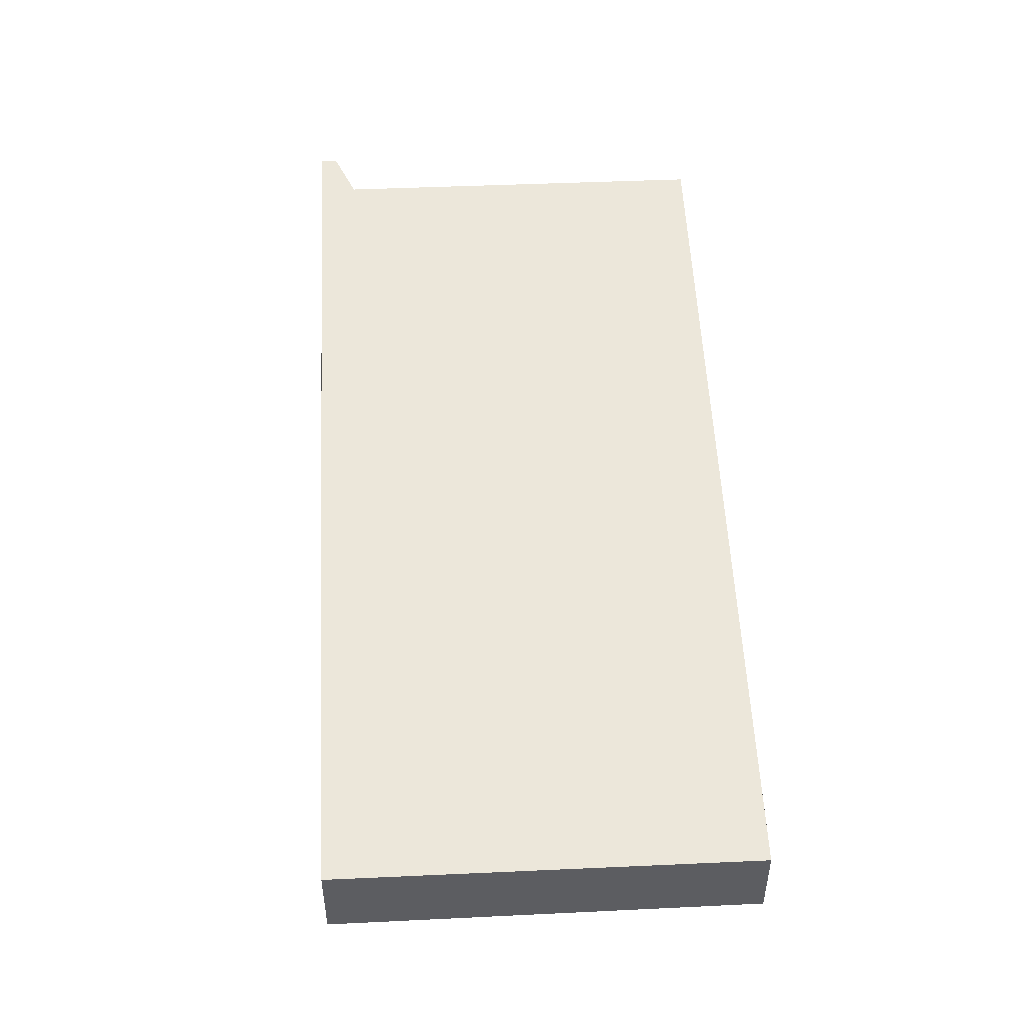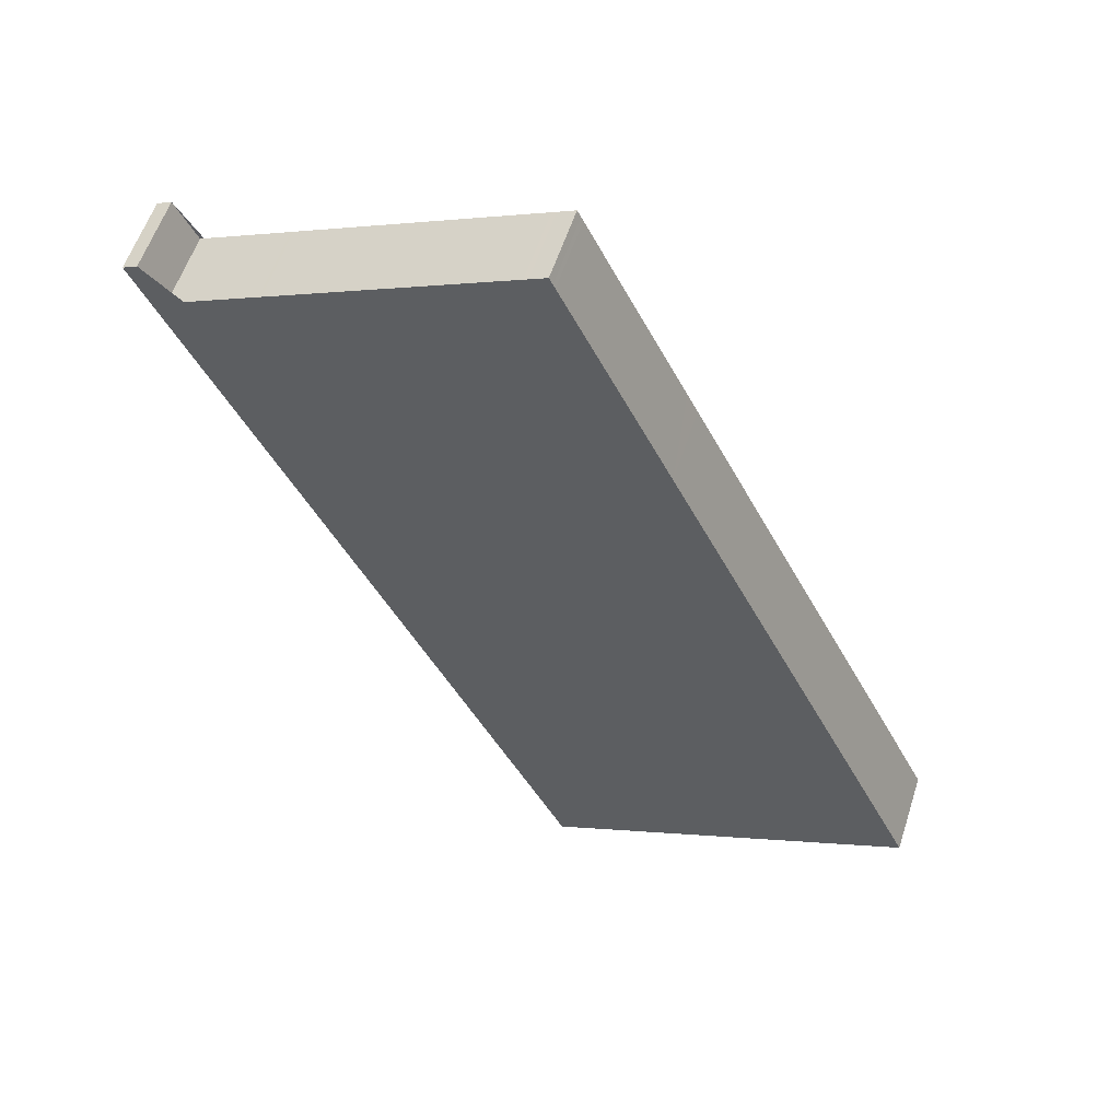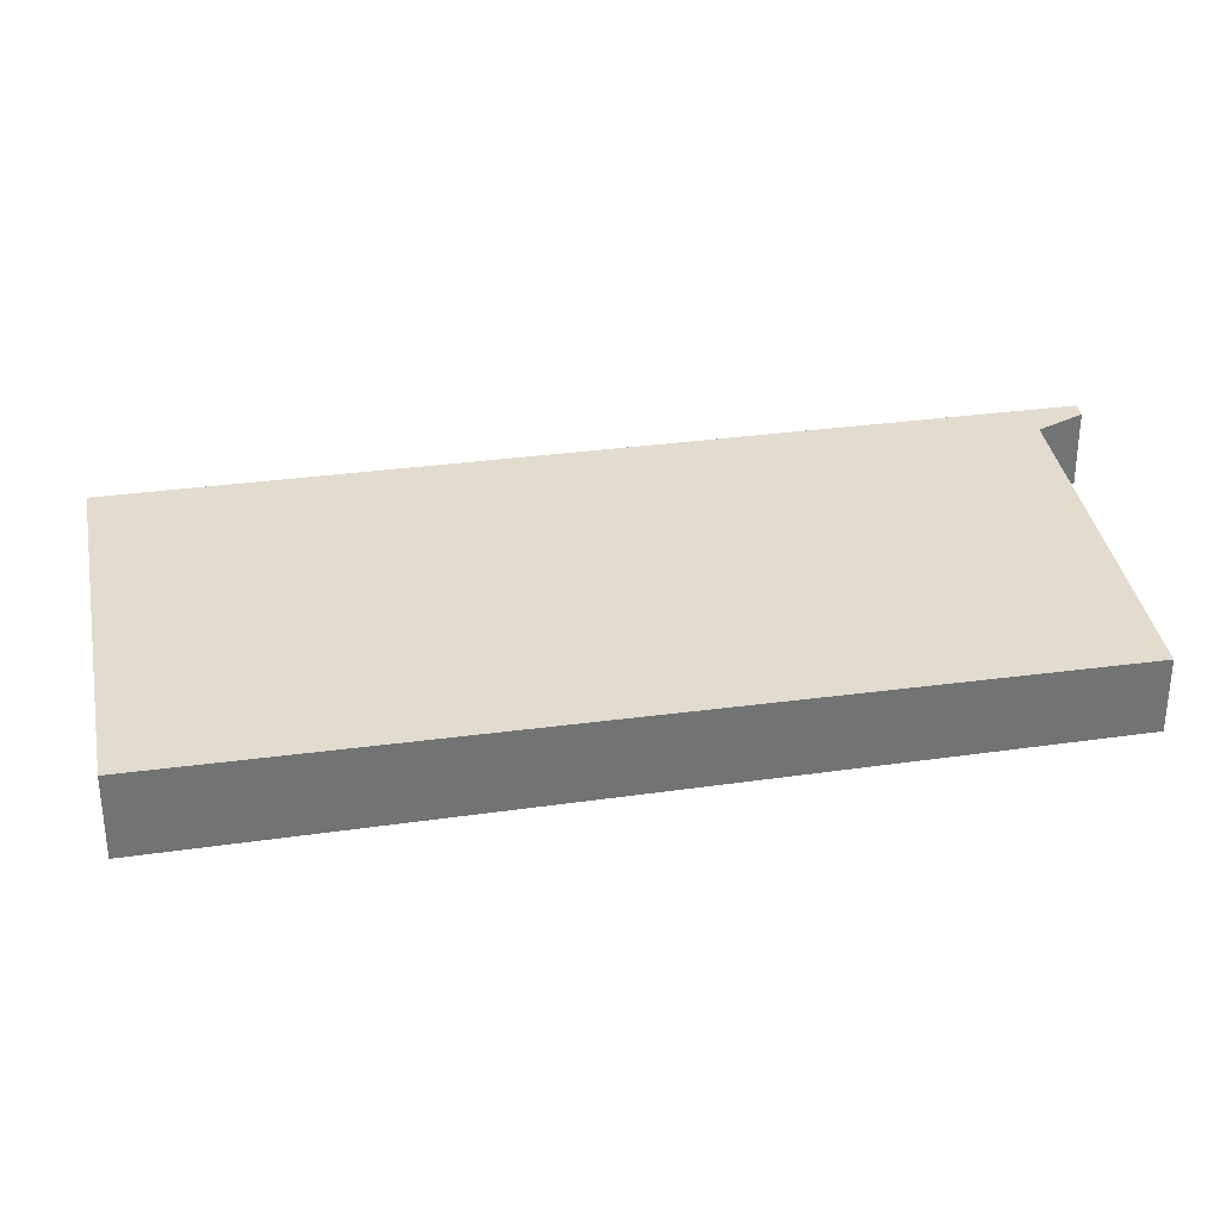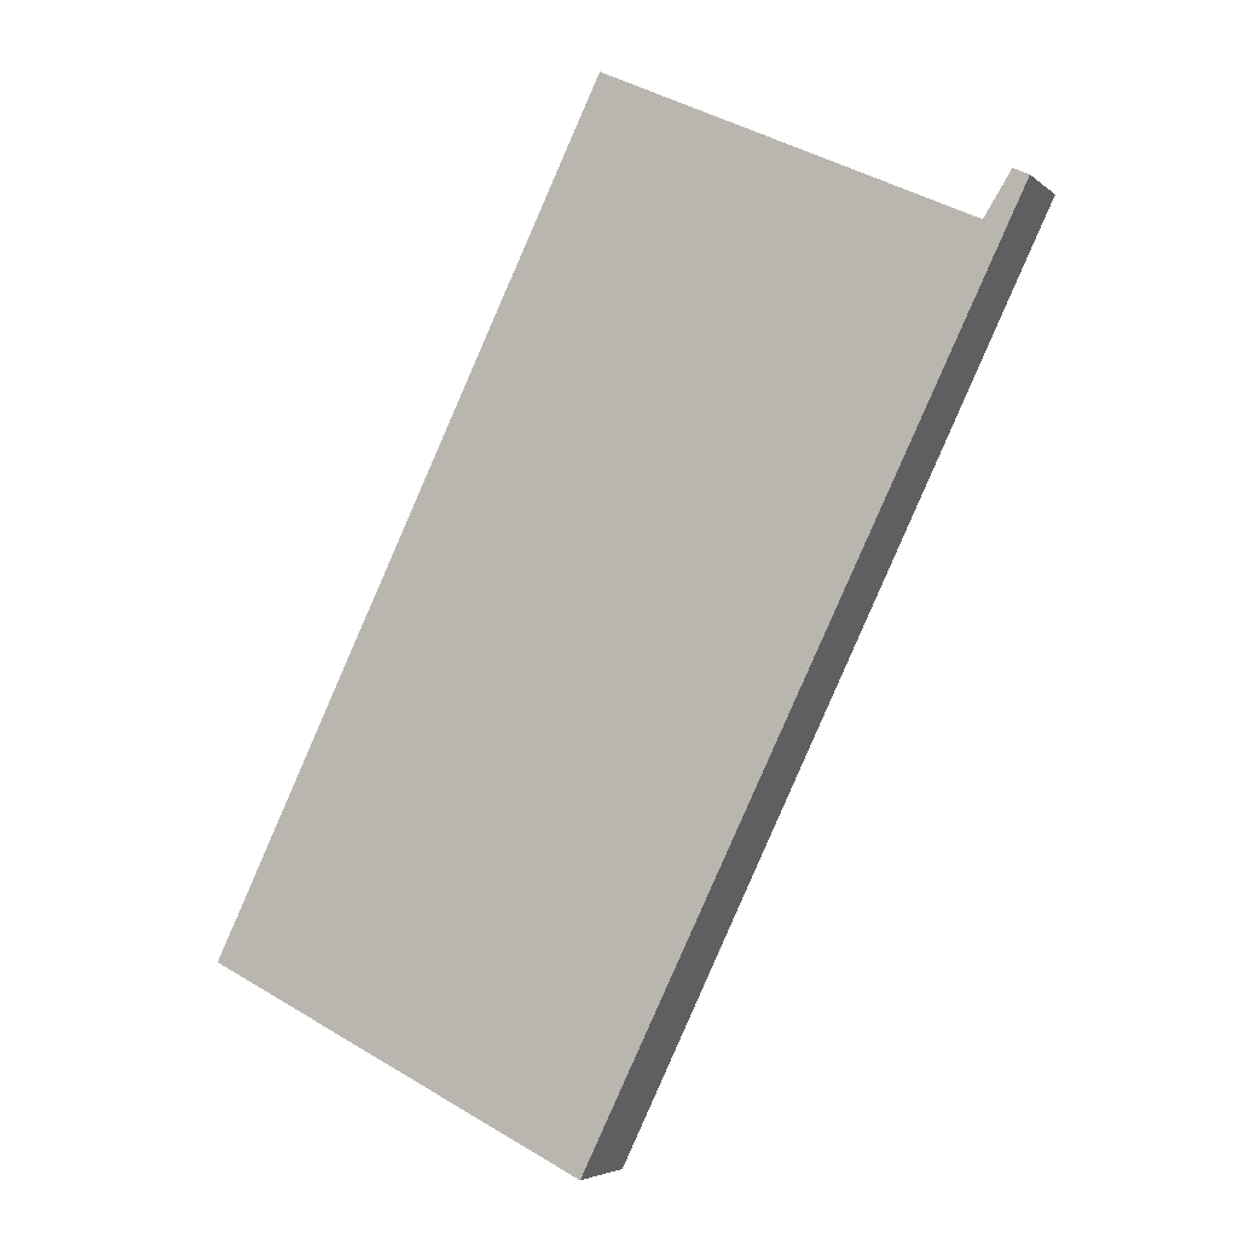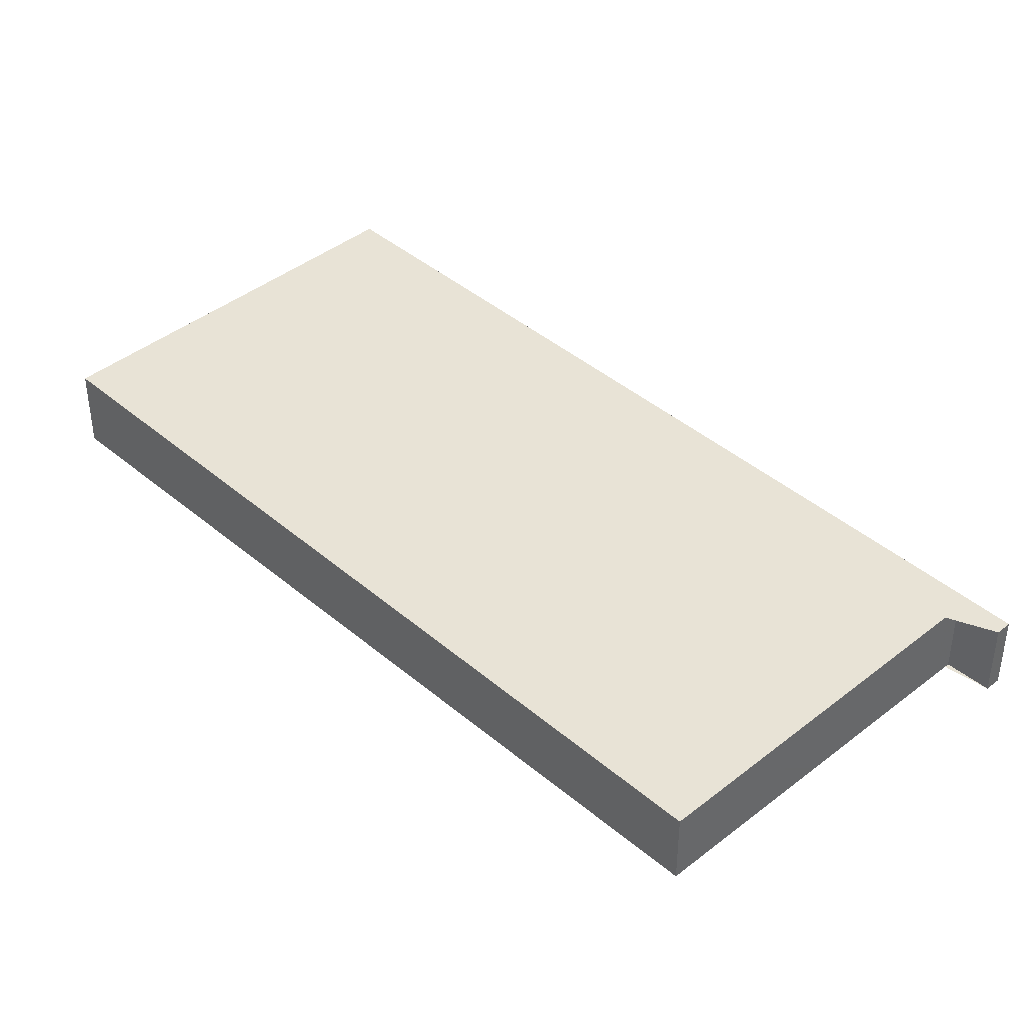
<metadata>
{"format":"obj","ext":"obj","renderer":"f3d","projection":"perspective","resolution":1024,"background":"white","views":[{"elev":52.8,"azim":22.9,"up":"+Z"},{"elev":57.3,"azim":17.9,"up":"+Y"},{"elev":34.7,"azim":105.6,"up":"+Z"},{"elev":-4.5,"azim":-155.5,"up":"+Y"},{"elev":41.4,"azim":161.7,"up":"+Z"}]}
</metadata>
<code>
v -2495 -1750 -0.9783
v -2490 -1761 -1.107
v -2495 -1763 -1.15
v -2500 -1752 -1.014
v -2500 -1752 -1.013
v -2500 -1752 -1.019
v -2500 -1753 -1.022
v -2495 -1750 -0.9795
v -2496 -1751 -0.987
v -2496 -1751 -0.9881
v -2491 -1761 -1.116
v -2495 -1752 -1.006
v -2494 -1752 -0.997
v -2499 -1754 -1.04
v -2497 -1753 -1.024
v -2498 -1752 -1.007
v -2493 -1762 -1.135
v -2498 -1753 -1.027
v -2498 -1752 -1.01
v -2493 -1762 -1.138
v -2498 -1756 -1.059
v -2497 -1755 -1.047
v -2497 -1755 -1.044
v -2499 -1754 -1.039
v -2498 -1755 -1.058
v -2495 -1763 -1.149
v -2496 -1761 -1.125
v -2494 -1760 -1.114
v -2496 -1761 -1.126
v -2494 -1761 -1.121
v -2495 -1761 -1.133
v -2495 -1762 -1.134
v -2493 -1762 -1.136
v -2495 -1763 -1.147
v -2495 -1763 -1.149
v -2495 -1762 -1.136
v -2494 -1761 -1.125
v -2495 -1762 -1.138
v -2498 -1752 -1.006
v -2498 -1752 -1.009
v -2494 -1754 -1.025
v -2493 -1753 -1.016
v -2500 -1752 -1.021
v -2500 -1752 -1.013
v -2494 -1760 -1.111
v -2492 -1759 -1.092
v -2491 -1759 -1.083
v -2492 -1760 -1.099
v -2494 -1761 -1.118
v -2491 -1759 -1.091
v -2491 -1761 -1.114
v -2493 -1762 -1.133
v -2490 -1760 -1.105
v -2493 -1761 -1.122
v -2491 -1760 -1.103
v -2490 -1760 -1.095
v -2496 -1751 -0.9916
v -2495 -1750 -0.983
v -2498 -1752 -1.01
v -2498 -1752 -1.013
v -2500 -1753 -1.026
v -2499 -1753 -1.025
v -2495 -1750 -0.9809
v -2495 -1750 -0.982
v -2491 -1759 -1.086
v -2491 -1759 -1.093
v -2495 -1751 -0.9855
v -2494 -1752 -0.9995
v -2494 -1753 -1.019
v -2491 -1760 -1.097
v -2490 -1761 -1.108
v -2490 -1761 -1.11
v -2499 -1754 -1.037
v -2498 -1755 -1.057
v -2495 -1761 -1.124
v -2495 -1761 -1.131
v -2495 -1762 -1.135
v -2495 -1763 -1.146
v -2494 -1763 -1.148
v -2499 -1753 -1.023
v -2500 -1752 -1.019
v -2499 -1752 -1.02
v -2498 -1752 -1.011
v -2499 -1752 -1.021
v -2495 -1750 -0.9827
v -2496 -1751 -0.9889
v -2498 -1752 -1.008
v -2500 -1753 -1.022
v -2500 -1753 -1.023
v -2495 -1750 -0.9802
v -2499 -1754 -1.036
v -2499 -1753 -1.022
v -2499 -1752 -1.019
v -2499 -1752 -1.017
v -2499 -1752 -1.02
v -2498 -1755 -1.056
v -2495 -1761 -1.13
v -2495 -1761 -1.122
v -2494 -1763 -1.145
v -2495 -1762 -1.134
v -2494 -1763 -1.147
v -2495 -1751 -0.985
v -2495 -1750 -0.9822
v -2495 -1750 -0.9815
v -2495 -1750 -0.9803
v -2491 -1759 -1.093
v -2491 -1759 -1.085
v -2494 -1752 -0.999
v -2494 -1753 -1.018
v -2490 -1760 -1.107
v -2491 -1760 -1.097
v -2490 -1761 -1.109
v -2498 -1755 -1.056
v -2498 -1755 -1.055
v -2497 -1755 -1.043
v -2497 -1754 -1.04
v -2498 -1755 -1.053
v -2498 -1755 -1.052
v -2494 -1753 -1.015
v -2494 -1753 -1.015
v -2495 -1753 -1.022
v -2494 -1753 -1.013
v -2498 -1756 -1.067
v -2498 -1756 -1.069
v -2498 -1756 -1.07
v -2497 -1756 -1.066
v -2493 -1754 -1.029
v -2493 -1754 -1.029
v -2494 -1754 -1.035
v -2496 -1756 -1.054
v -2496 -1756 -1.057
v -2493 -1754 -1.027
v -2496 -1761 -1.123
v -2496 -1761 -1.122
v -2496 -1761 -1.124
v -2495 -1761 -1.121
v -2491 -1759 -1.084
v -2491 -1759 -1.084
v -2494 -1760 -1.109
v -2492 -1759 -1.09
v -2494 -1760 -1.112
v -2491 -1758 -1.082
v -2495 -1762 -1.143
v -2495 -1762 -1.144
v -2495 -1762 -1.146
v -2495 -1762 -1.142
v -2490 -1760 -1.104
v -2490 -1760 -1.105
v -2491 -1761 -1.111
v -2493 -1762 -1.13
v -2494 -1762 -1.133
v -2490 -1760 -1.102
v -2498 -1752 -1.013
v -2498 -1753 -1.027
v -2498 -1752 -1.009
v -2498 -1752 -1.01
v -2498 -1752 -1.011
v -2497 -1755 -1.043
v -2497 -1755 -1.047
v -2494 -1760 -1.114
v -2494 -1761 -1.121
v -2496 -1756 -1.057
v -2494 -1761 -1.125
v -2494 -1762 -1.133
v -2493 -1762 -1.136
v -2493 -1762 -1.138
v -2494 -1760 -1.112
v -2495 -1750 -0.9795
v -2495 -1750 -0.9783
v -2495 -1750 0
v -2495 -1750 0
v -2490 -1761 -1.109
v -2490 -1761 -1.107
v -2490 -1761 2.22e-16
v -2490 -1761 0
v -2495 -1763 -1.149
v -2495 -1763 -1.15
v -2495 -1763 0
v -2495 -1763 0
v -2500 -1752 -1.013
v -2500 -1752 -1.014
v -2500 -1752 0
v -2500 -1752 0
v -2500 -1752 -1.019
v -2500 -1752 -1.013
v -2500 -1752 0
v -2500 -1752 0
v -2500 -1752 -1.019
v -2500 -1752 -1.019
v -2500 -1752 0
v -2500 -1752 0
v -2500 -1752 -1.014
v -2500 -1753 -1.022
v -2500 -1753 0
v -2500 -1752 0
v -2495 -1750 -0.9802
v -2495 -1750 -0.9795
v -2495 -1750 0
v -2495 -1750 -1.11e-16
v -2495 -1750 -0.9809
v -2496 -1751 -0.987
v -2496 -1751 -1.11e-16
v -2495 -1750 1.11e-16
v -2493 -1762 -1.135
v -2491 -1761 -1.116
v -2491 -1761 0
v -2493 -1762 0
v -2494 -1753 -1.013
v -2494 -1752 -0.997
v -2494 -1752 -1.11e-16
v -2494 -1753 0
v -2500 -1753 -1.026
v -2499 -1754 -1.04
v -2499 -1754 0
v -2500 -1753 0
v -2493 -1762 -1.138
v -2493 -1762 -1.135
v -2493 -1762 0
v -2493 -1762 -2.22e-16
v -2493 -1762 -1.138
v -2493 -1762 -1.138
v -2493 -1762 -2.22e-16
v -2493 -1762 0
v -2498 -1755 -1.056
v -2498 -1756 -1.059
v -2498 -1756 0
v -2498 -1755 0
v -2495 -1763 -1.15
v -2495 -1763 -1.149
v -2495 -1763 -2.22e-16
v -2495 -1763 0
v -2496 -1761 -1.124
v -2496 -1761 -1.126
v -2496 -1761 0
v -2496 -1761 0
v -2496 -1761 -1.126
v -2495 -1762 -1.134
v -2495 -1762 -2.22e-16
v -2496 -1761 0
v -2495 -1762 -1.146
v -2495 -1763 -1.149
v -2495 -1763 0
v -2495 -1762 0
v -2495 -1762 -1.134
v -2495 -1762 -1.138
v -2495 -1762 0
v -2495 -1762 -2.22e-16
v -2496 -1751 -0.987
v -2498 -1752 -1.006
v -2498 -1752 -2.22e-16
v -2496 -1751 -1.11e-16
v -2498 -1752 -1.006
v -2498 -1752 -1.009
v -2498 -1752 0
v -2498 -1752 -2.22e-16
v -2493 -1754 -1.027
v -2493 -1753 -1.016
v -2493 -1753 0
v -2493 -1754 0
v -2500 -1752 -1.013
v -2500 -1752 -1.013
v -2500 -1752 0
v -2500 -1752 0
v -2491 -1759 -1.091
v -2491 -1759 -1.083
v -2491 -1759 0
v -2491 -1759 0
v -2490 -1760 -1.095
v -2491 -1759 -1.091
v -2491 -1759 0
v -2490 -1760 0
v -2490 -1761 -1.107
v -2490 -1760 -1.105
v -2490 -1760 0
v -2490 -1761 2.22e-16
v -2490 -1760 -1.102
v -2490 -1760 -1.095
v -2490 -1760 0
v -2490 -1760 0
v -2494 -1752 -0.997
v -2495 -1750 -0.983
v -2495 -1750 0
v -2494 -1752 -1.11e-16
v -2500 -1753 -1.023
v -2500 -1753 -1.026
v -2500 -1753 0
v -2500 -1753 0
v -2495 -1750 -0.9803
v -2495 -1750 -0.9809
v -2495 -1750 1.11e-16
v -2495 -1750 0
v -2491 -1761 -1.116
v -2490 -1761 -1.11
v -2490 -1761 0
v -2491 -1761 0
v -2495 -1763 -1.149
v -2494 -1763 -1.148
v -2494 -1763 0
v -2495 -1763 -2.22e-16
v -2499 -1752 -1.017
v -2500 -1752 -1.019
v -2500 -1752 0
v -2499 -1752 0
v -2500 -1753 -1.022
v -2500 -1753 -1.023
v -2500 -1753 0
v -2500 -1753 0
v -2495 -1750 -0.983
v -2495 -1750 -0.9802
v -2495 -1750 -1.11e-16
v -2495 -1750 0
v -2498 -1752 -1.009
v -2499 -1752 -1.017
v -2499 -1752 0
v -2498 -1752 0
v -2494 -1763 -1.148
v -2494 -1763 -1.147
v -2494 -1763 0
v -2494 -1763 0
v -2495 -1750 -0.9783
v -2495 -1750 -0.9803
v -2495 -1750 0
v -2495 -1750 0
v -2490 -1761 -1.11
v -2490 -1761 -1.109
v -2490 -1761 0
v -2490 -1761 0
v -2499 -1754 -1.04
v -2498 -1755 -1.056
v -2498 -1755 0
v -2499 -1754 0
v -2493 -1753 -1.016
v -2494 -1753 -1.013
v -2494 -1753 0
v -2493 -1753 0
v -2498 -1756 -1.059
v -2498 -1756 -1.07
v -2498 -1756 -2.22e-16
v -2498 -1756 0
v -2491 -1758 -1.082
v -2493 -1754 -1.027
v -2493 -1754 0
v -2491 -1758 0
v -2498 -1756 -1.07
v -2496 -1761 -1.124
v -2496 -1761 0
v -2498 -1756 -2.22e-16
v -2491 -1759 -1.083
v -2491 -1758 -1.082
v -2491 -1758 0
v -2491 -1759 0
v -2495 -1762 -1.138
v -2495 -1762 -1.146
v -2495 -1762 0
v -2495 -1762 0
v -2490 -1760 -1.105
v -2490 -1760 -1.102
v -2490 -1760 0
v -2490 -1760 0
v -2498 -1752 -1.009
v -2498 -1752 -1.009
v -2498 -1752 0
v -2498 -1752 0
v -2494 -1763 -1.147
v -2493 -1762 -1.138
v -2493 -1762 0
v -2494 -1763 0
v -2495 -1750 0
v -2490 -1761 0
v -2495 -1763 0
v -2500 -1752 0
v -2500 -1752 0
v -2500 -1752 0
f 49 45 46 48
f 39 9 10 16
f 64 10 9 63
f 66 48 46 65
f 68 12 57 67
f 57 12 15 59
f 59 15 18 60
f 30 28 45 49
f 62 24 14 61
f 32 29 27 31
f 114 25 21 113
f 116 23 22 115
f 117 74 25 114
f 76 31 27 75
f 124 25 74 123
f 125 21 25 124
f 144 36 77 143
f 145 38 36 144
f 79 26 34 78
f 34 26 3 35
f 77 36 31 76
f 38 32 31 36
f 40 39 16 19
f 43 7 4 44
f 121 41 23 116
f 119 69 41 121
f 73 24 62 80
f 82 43 44 5 6 81
f 130 23 41 129
f 129 41 69 128
f 131 22 23 130
f 150 54 55 149
f 149 55 70 148
f 151 37 54 150
f 51 11 17 52
f 72 11 51 71
f 52 17 20 33
f 54 49 48 55
f 70 55 48 66
f 37 30 49 54
f 86 10 64 85
f 87 16 10 86
f 83 19 16 87
f 89 7 43 88
f 88 43 82 84
f 105 1 8 104
f 107 47 50 106
f 102 58 13 108
f 122 42 109 120
f 127 109 42 132
f 147 111 56 152
f 110 53 2 112
f 106 50 56 111
f 104 8 90 103
f 159 96 118 158
f 161 97 98 160
f 162 126 96 159
f 164 146 100 163
f 166 101 99 165
f 163 100 97 161
f 154 91 92 153
f 156 93 94 155
f 157 95 93 156
f 153 92 95 157
f 85 67 57 86
f 86 57 59 87
f 87 59 60 83
f 88 62 61 89
f 84 80 62 88
f 103 90 58 102
f 91 73 80 92
f 93 82 81 94
f 95 84 82 93
f 92 80 84 95
f 118 96 74 117
f 97 76 75 98
f 123 74 96 126
f 143 77 100 146
f 101 79 78 99
f 100 77 76 97
f 102 67 85 103
f 104 64 63 105
f 106 66 65 107
f 108 68 67 102
f 120 109 69 119
f 128 69 109 127
f 148 70 111 147
f 112 72 71 110
f 111 70 66 106
f 103 85 64 104
f 113 14 24 114
f 115 18 15 116
f 114 24 73 117
f 117 73 91 118
f 119 68 108 120
f 116 15 12 121
f 121 12 68 119
f 120 108 13 122
f 158 118 91 154
f 134 75 27 133
f 133 27 29 135
f 136 98 75 134
f 138 107 65 137
f 140 46 45 139
f 137 65 46 140
f 139 45 28 141
f 142 47 107 138
f 160 98 136 167
f 133 124 123 134
f 135 125 124 133
f 134 123 126 136
f 137 128 127 138
f 139 130 129 140
f 140 129 128 137
f 141 131 130 139
f 138 127 132 142
f 167 136 126 162
f 143 78 34 144
f 144 34 35 145
f 146 99 78 143
f 147 110 71 148
f 149 51 52 150
f 148 71 51 149
f 150 52 33 151
f 152 53 110 147
f 165 99 146 164
f 153 60 18 154
f 155 40 19 156
f 156 19 83 157
f 157 83 60 153
f 158 115 22 159
f 160 28 30 161
f 159 22 131 162
f 163 37 151 164
f 165 33 20 166
f 161 30 37 163
f 154 18 115 158
f 167 141 28 160
f 162 131 141 167
f 164 151 33 165
f 169 170 171 168
f 173 174 175 172
f 177 178 179 176
f 181 182 183 180
f 185 186 187 184
f 189 190 191 188
f 193 194 195 192
f 197 198 199 196
f 201 202 203 200
f 205 206 207 204
f 209 210 211 208
f 213 214 215 212
f 217 218 219 216
f 221 222 223 220
f 225 226 227 224
f 229 230 231 228
f 233 234 235 232
f 237 238 239 236
f 241 242 243 240
f 245 246 247 244
f 249 250 251 248
f 253 254 255 252
f 257 258 259 256
f 261 262 263 260
f 265 266 267 264
f 269 270 271 268
f 273 274 275 272
f 277 278 279 276
f 281 282 283 280
f 285 286 287 284
f 289 290 291 288
f 293 294 295 292
f 297 298 299 296
f 301 302 303 300
f 305 306 307 304
f 309 310 311 308
f 313 314 315 312
f 317 318 319 316
f 321 322 323 320
f 325 326 327 324
f 329 330 331 328
f 333 334 335 332
f 337 338 339 336
f 341 342 343 340
f 345 346 347 344
f 349 350 351 348
f 353 354 355 352
f 357 358 359 356
f 361 362 363 360
f 365 366 367 364
f 369 370 371 372 373 368

</code>
